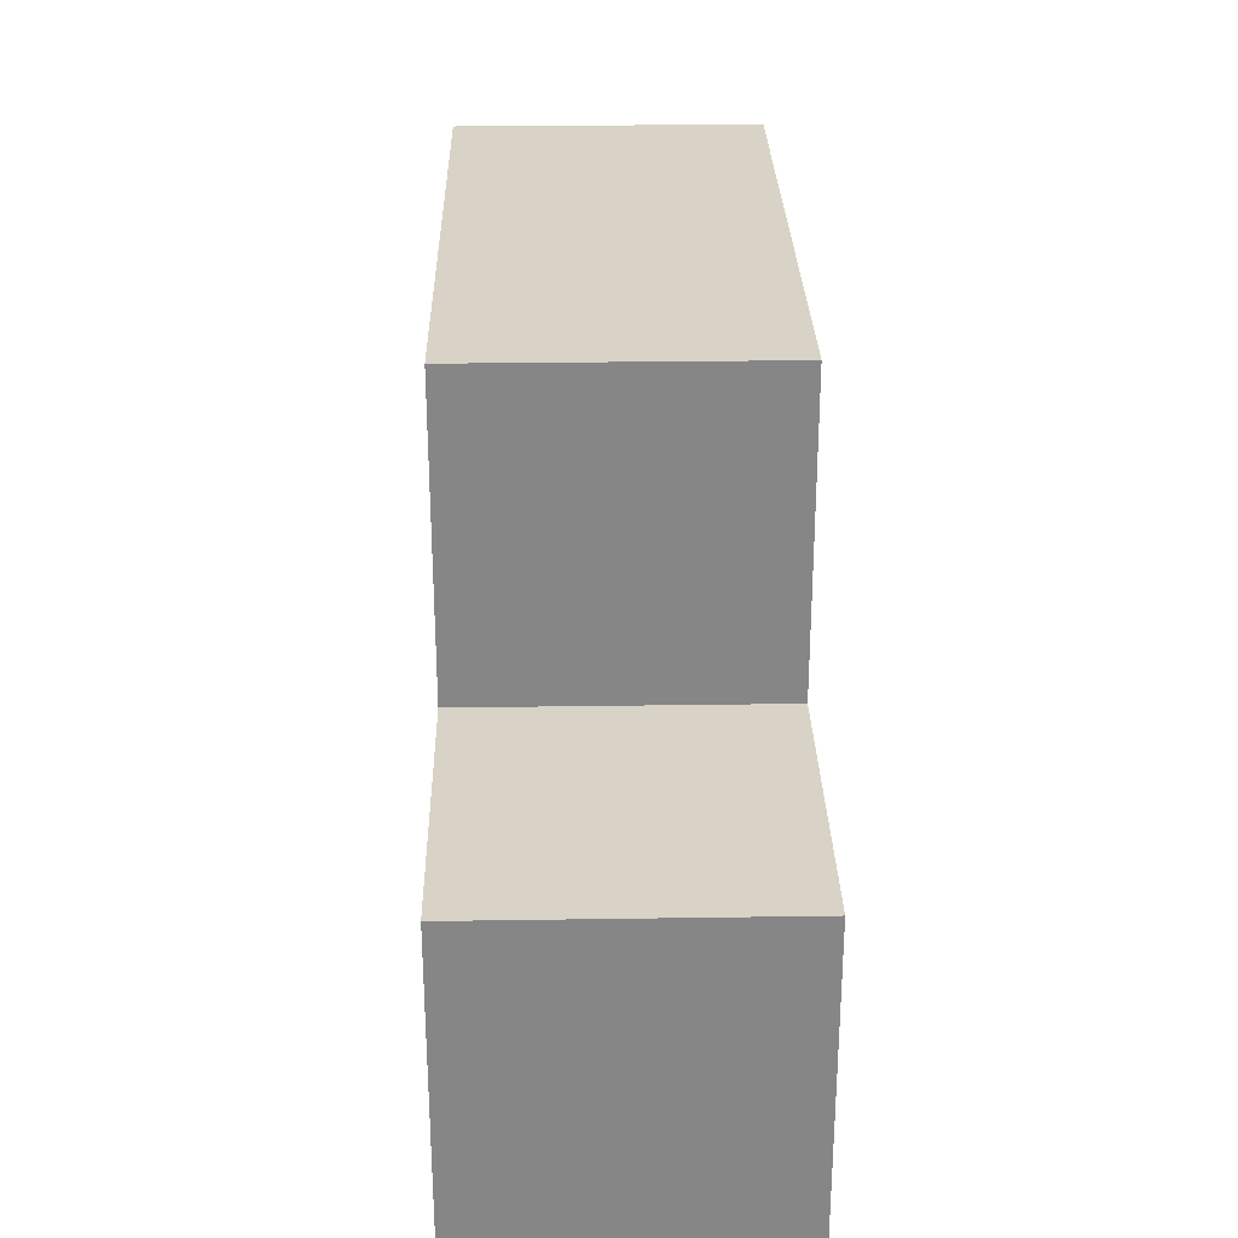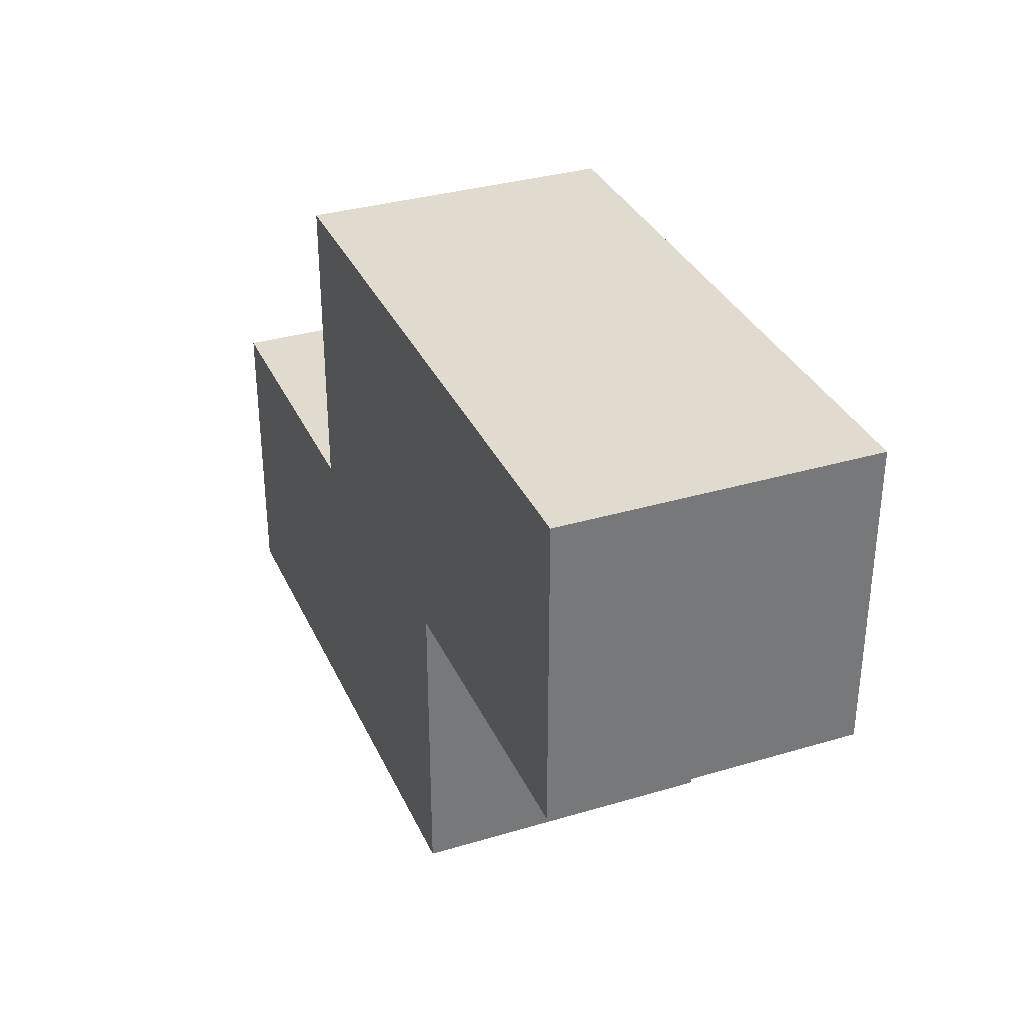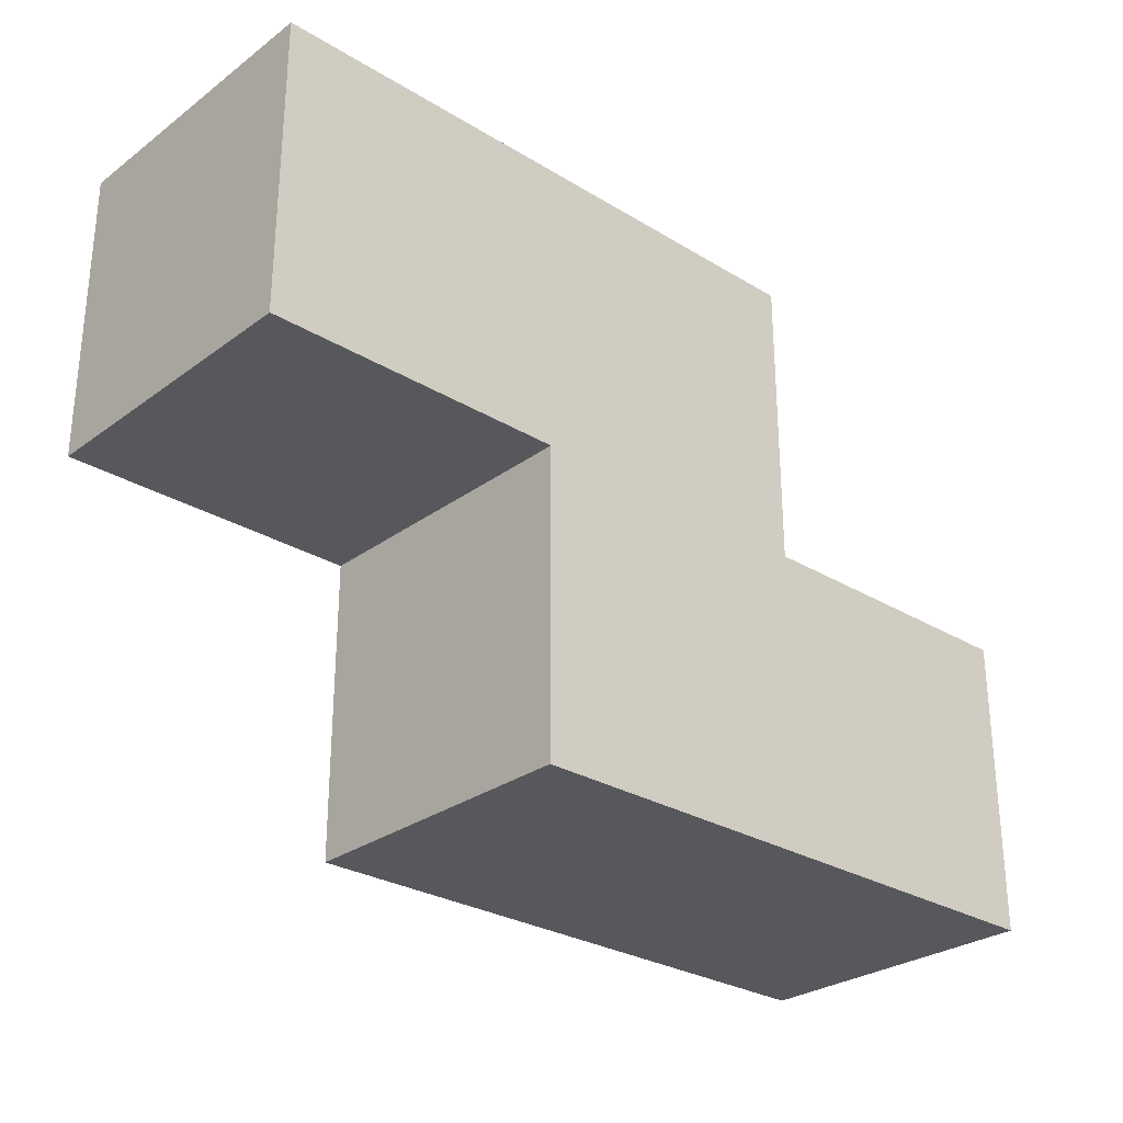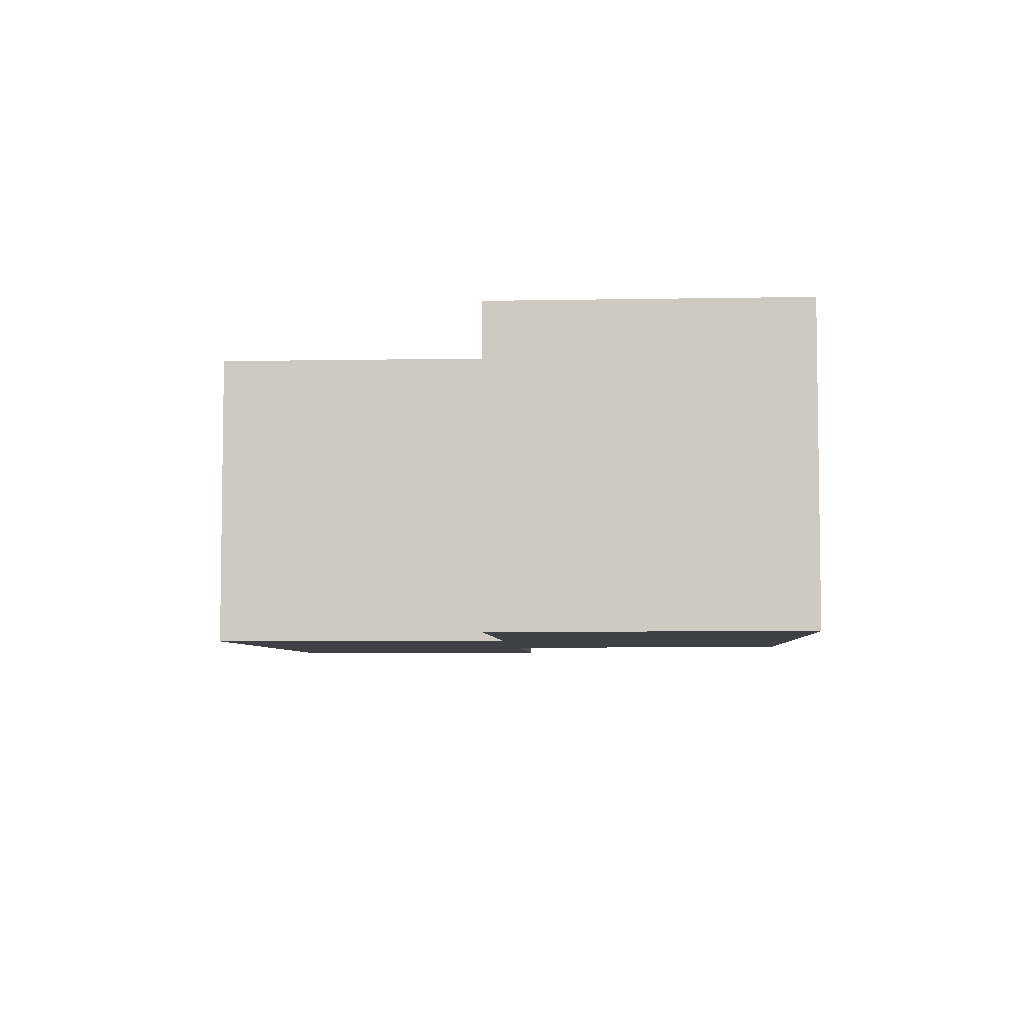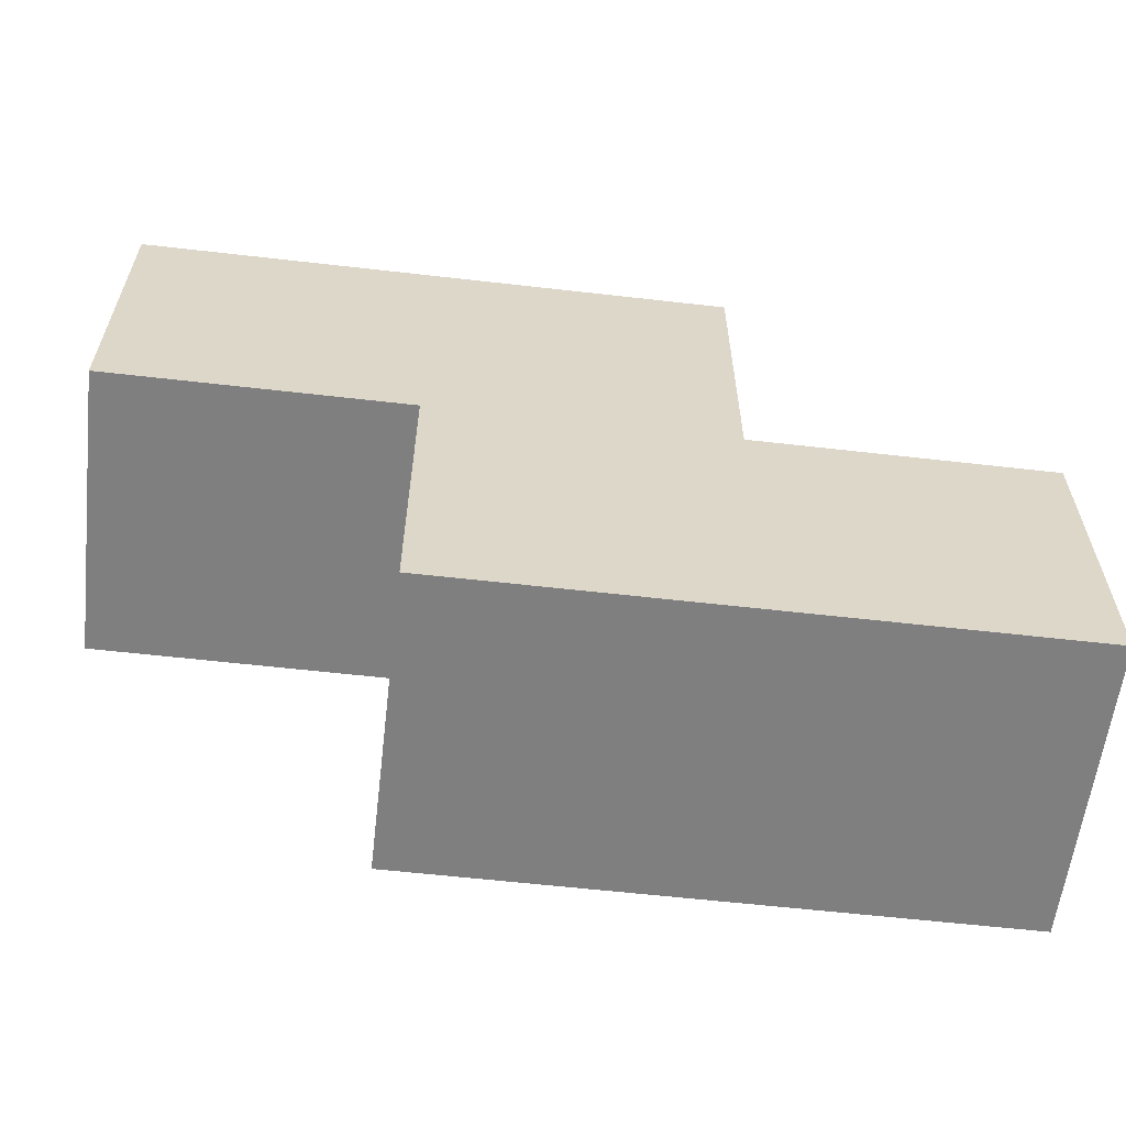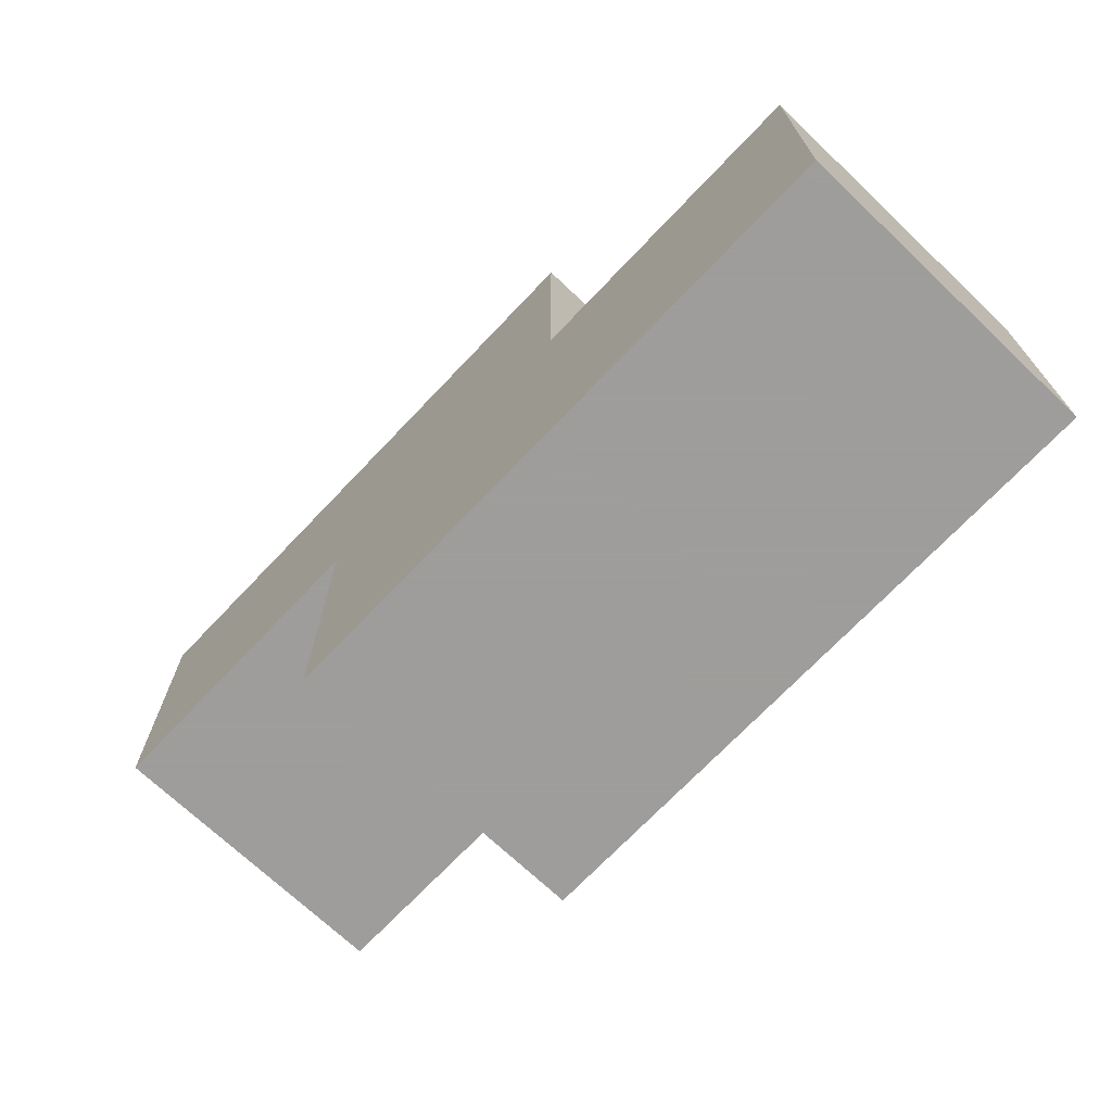
<metadata>
{"format":"obj","ext":"obj","renderer":"f3d","projection":"perspective","resolution":1024,"background":"white","views":[{"elev":28.1,"azim":88.7,"up":"+Z"},{"elev":33.7,"azim":-112.0,"up":"+Z"},{"elev":-28.4,"azim":-42.4,"up":"+Z"},{"elev":-5.4,"azim":93.4,"up":"+Y"},{"elev":-59.8,"azim":-6.7,"up":"+Z"},{"elev":-70.7,"azim":46.5,"up":"+Z"}]}
</metadata>
<code>
o Mesh 0
v 2.777 0.757 1.263
v 2.777 0.757 1.01
v 2.777 0.505 1.263
v 2.777 0.505 1.01
v 2.525 0.757 1.515
v 2.525 0.757 1.263
v 2.525 0.757 1.01
v 2.525 0.505 1.515
v 2.525 0.505 1.263
v 2.525 0.505 1.01
v 2.273 0.757 1.515
v 2.273 0.757 1.263
v 2.273 0.757 1.01
v 2.273 0.505 1.515
v 2.273 0.505 1.263
v 2.273 0.505 1.01
v 2.02 0.757 1.515
v 2.02 0.757 1.263
v 2.02 0.505 1.515
v 2.02 0.505 1.263
f 9 10 4 3
f 3 4 2 1
f 1 2 7 6
f 7 2 4 10
f 6 9 3 1
f 14 15 9 8
f 8 9 6 5
f 5 6 12 11
f 11 14 8 5
f 15 16 10 9
f 6 7 13 12
f 12 13 16 15
f 13 7 10 16
f 19 20 15 14
f 11 12 18 17
f 17 18 20 19
f 18 12 15 20
f 17 19 14 11

</code>
